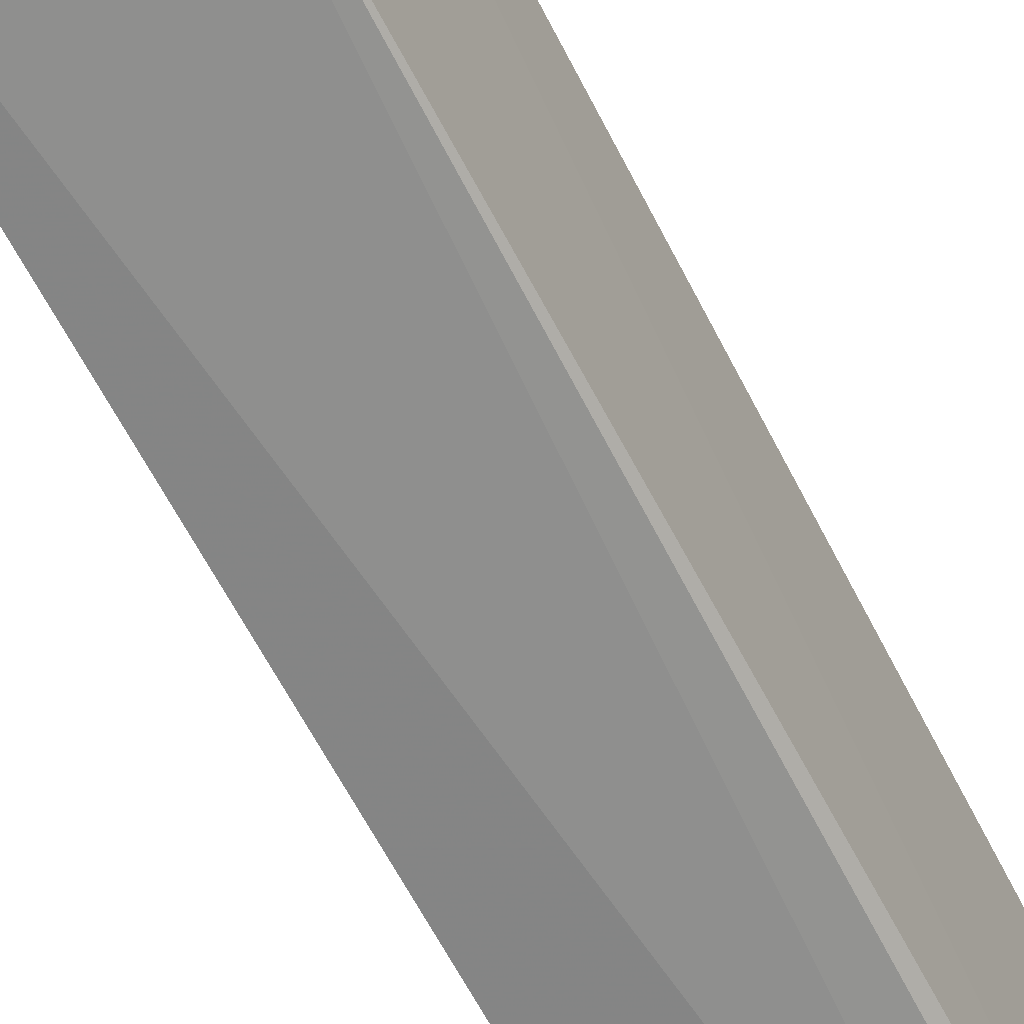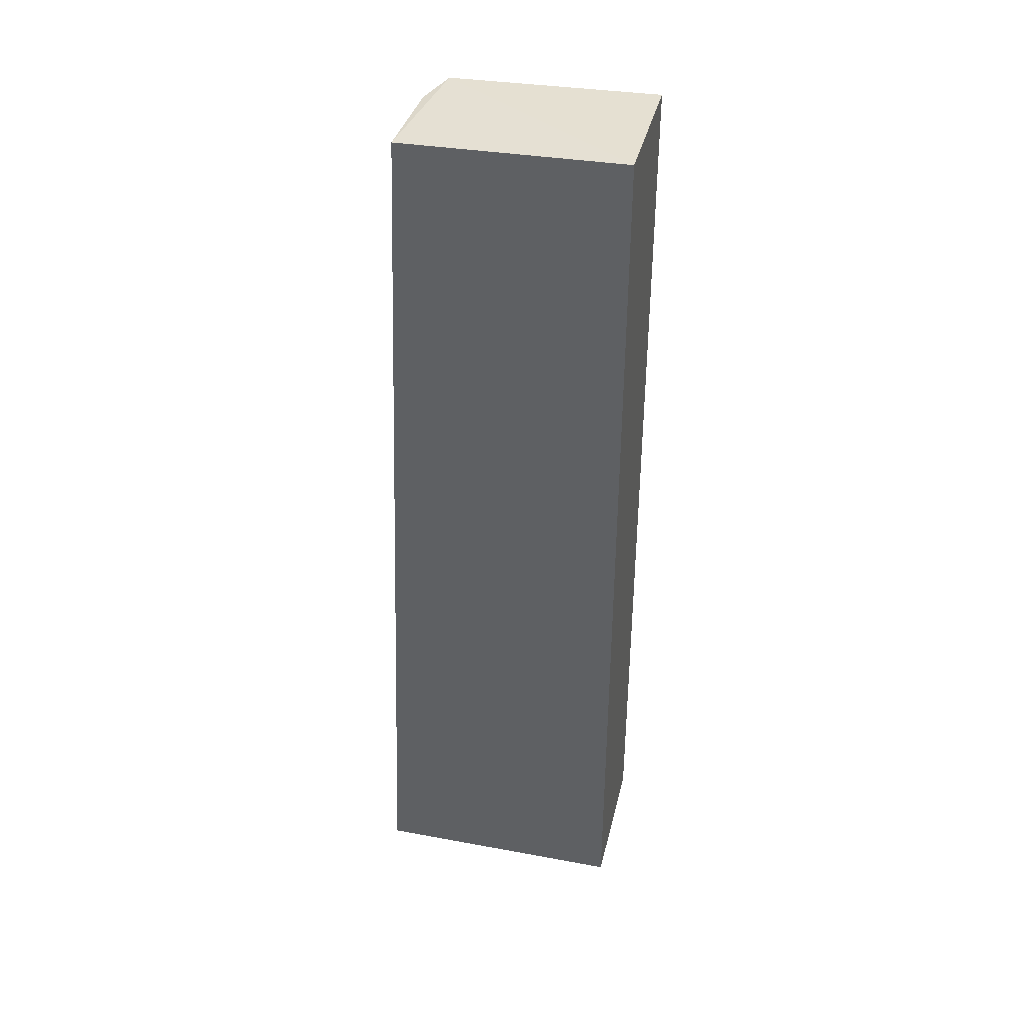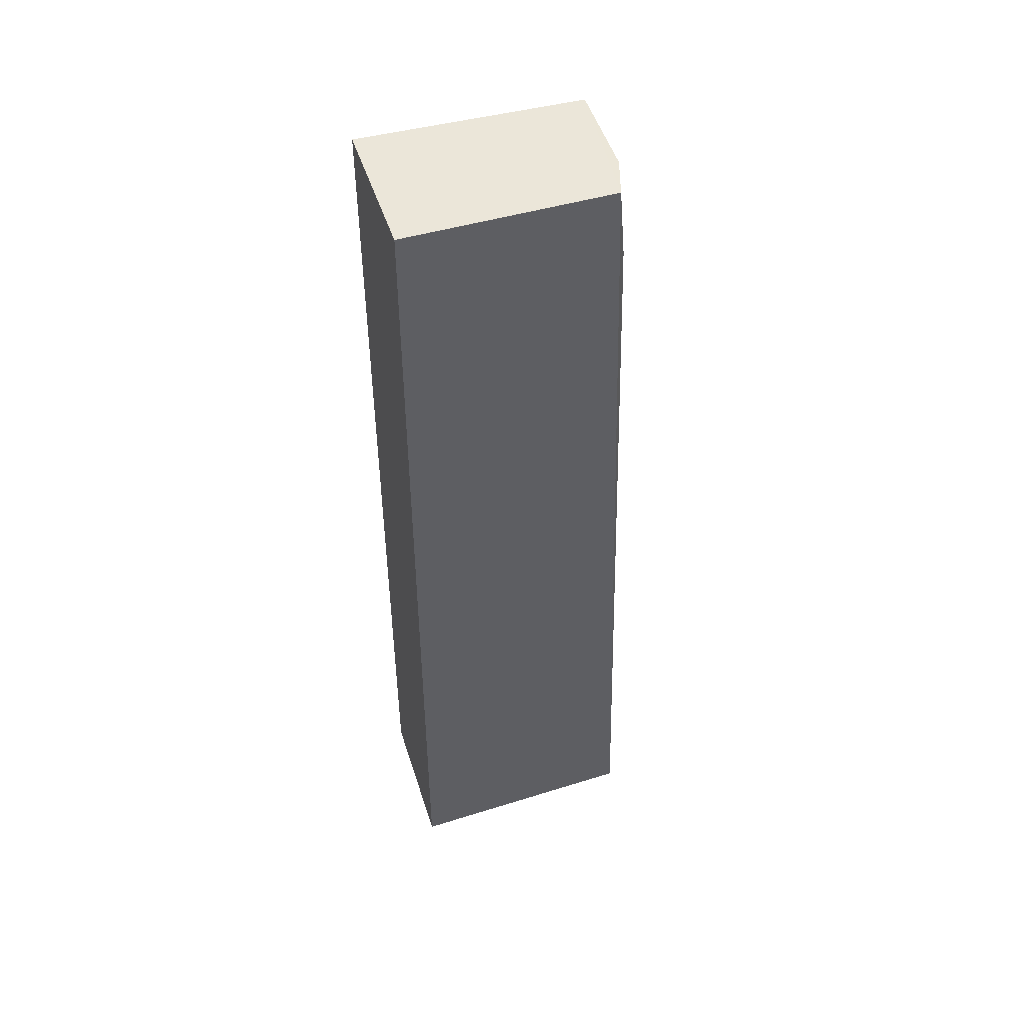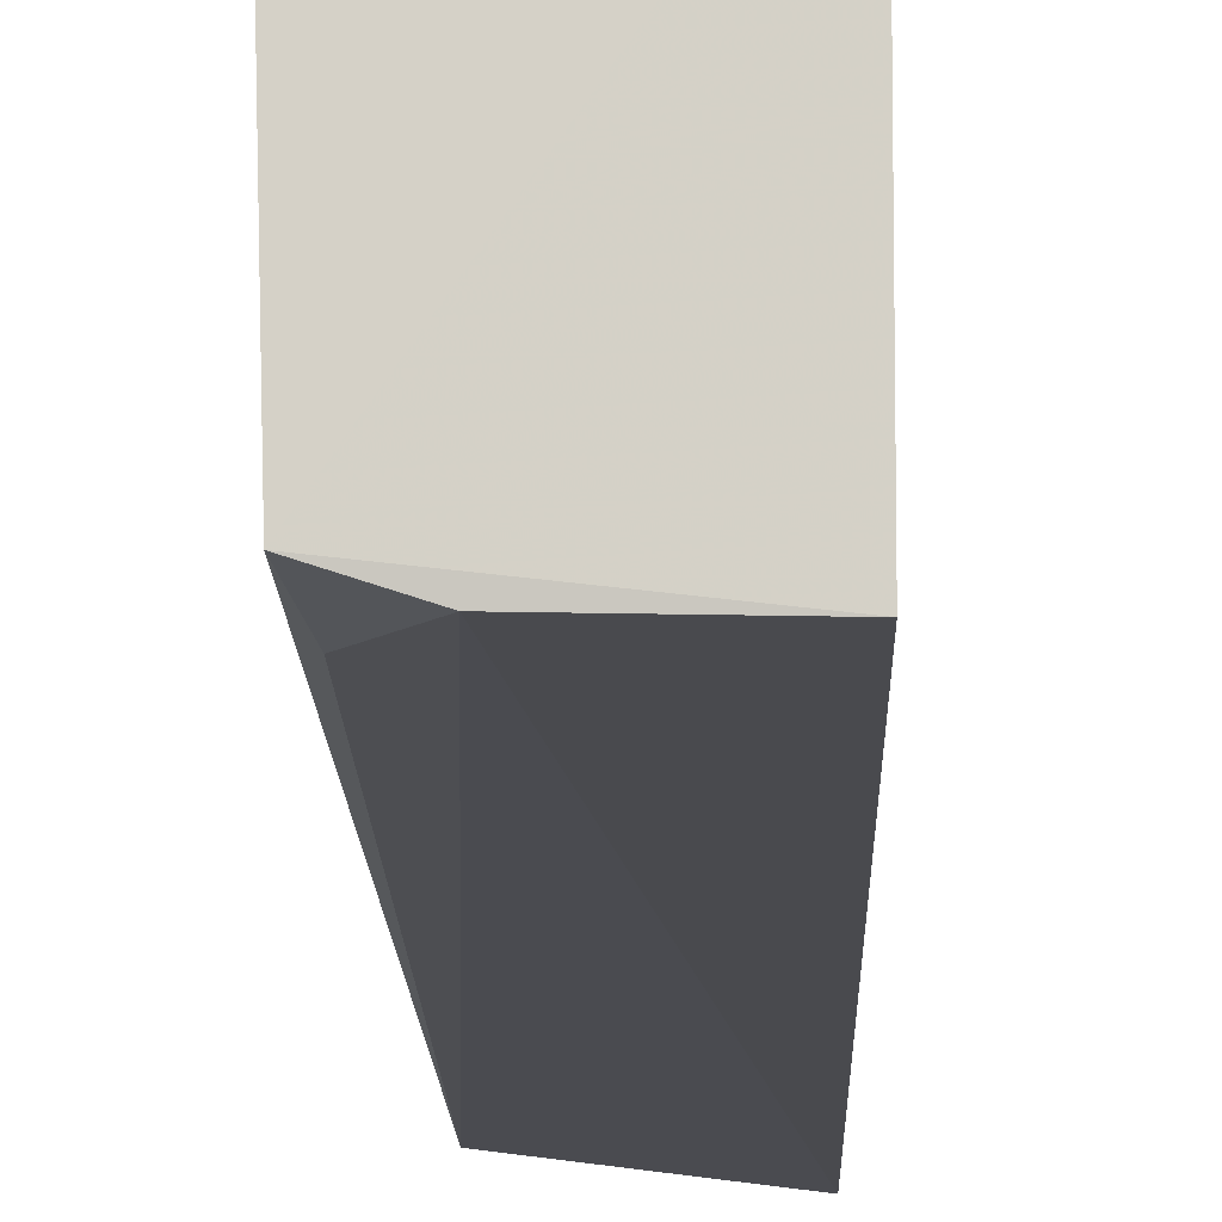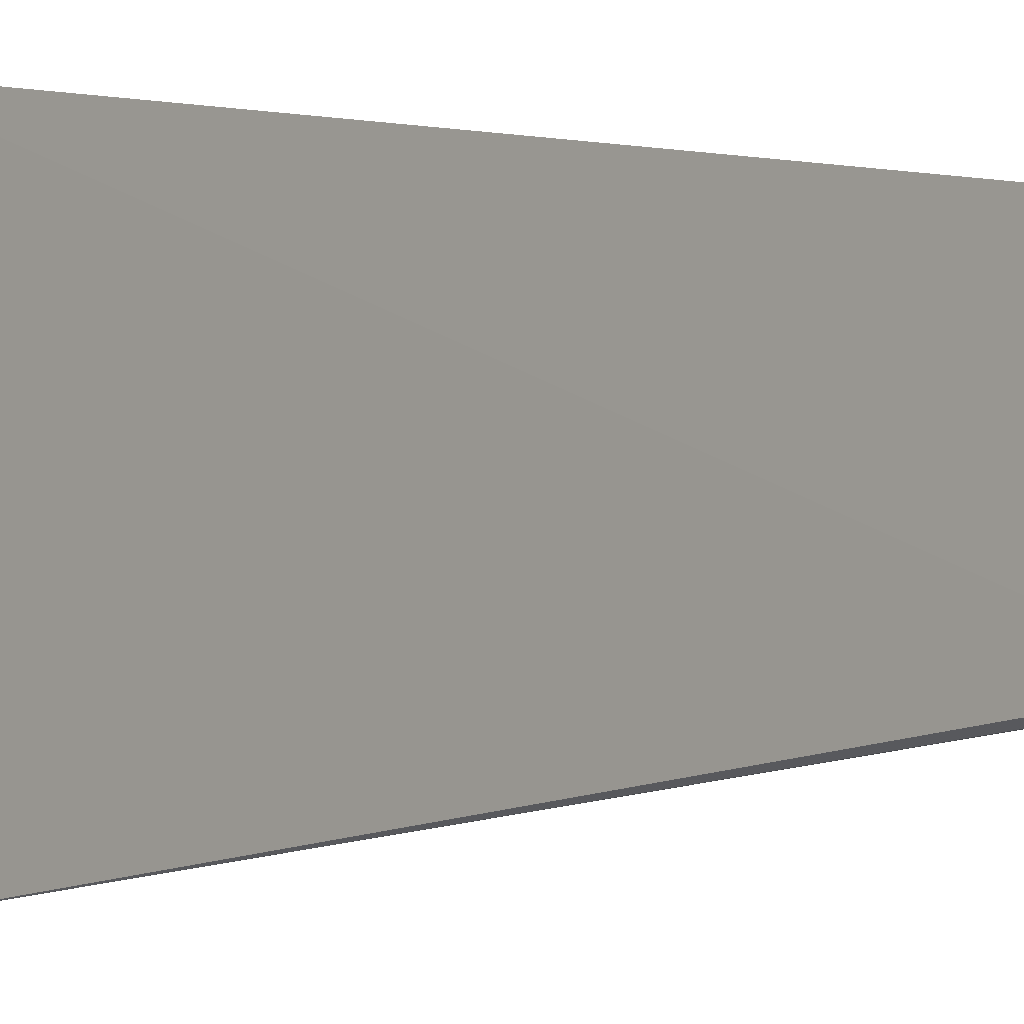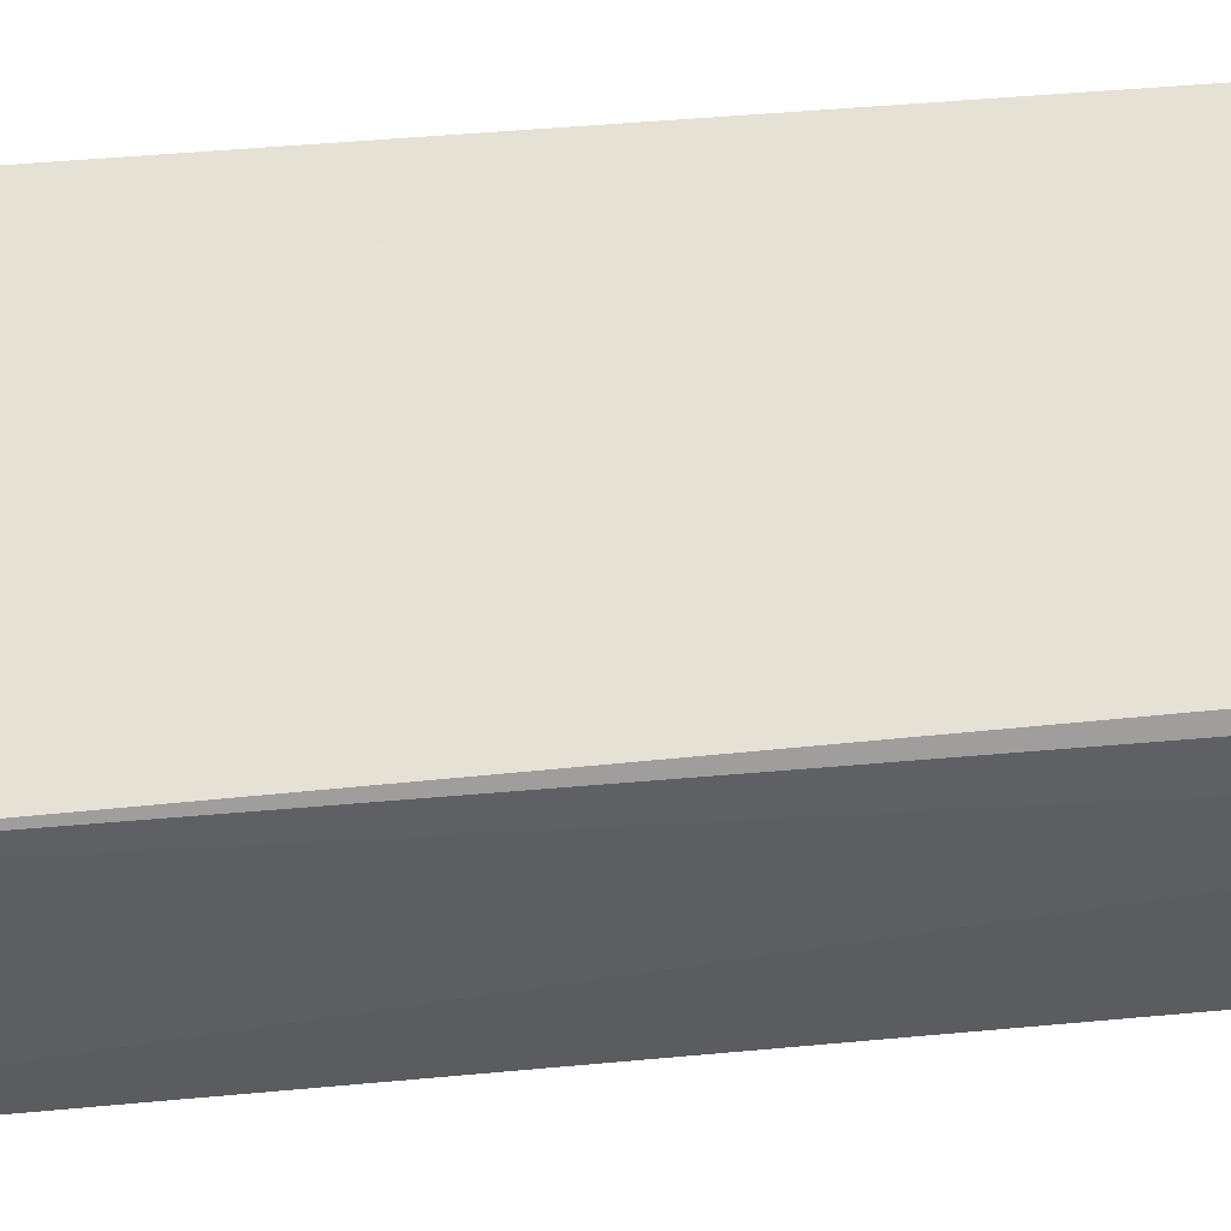
<metadata>
{"format":"obj","ext":"obj","renderer":"f3d","projection":"perspective","resolution":1024,"background":"white","views":[{"elev":-62.8,"azim":-153.3,"up":"+Y"},{"elev":38.0,"azim":103.3,"up":"+Z"},{"elev":48.0,"azim":-107.4,"up":"+Z"},{"elev":-11.3,"azim":1.2,"up":"+Y"},{"elev":0.8,"azim":-148.2,"up":"+Y"},{"elev":-33.0,"azim":-83.7,"up":"+Y"}]}
</metadata>
<code>
v 0.01687 -0.1016 0.1427
v 0.01687 -0.1153 -0.235
v 0.01687 -0.01128 -0.2348
v -0.04374 -0.01128 0.1439
v -0.04155 -0.09516 0.1433
v -0.04374 -0.01128 -0.2348
v 0.01687 -0.01128 0.1439
v -0.02346 -0.1009 0.1425
v -0.04016 -0.1081 -0.2352
v -0.03801 -0.09894 0.1121
f 1 2 3
f 6 4 3
f 6 5 4
f 7 1 3
f 7 3 4
f 7 5 1
f 7 4 5
f 8 2 1
f 8 1 5
f 9 6 3
f 9 3 2
f 9 5 6
f 9 2 8
f 10 9 8
f 10 8 5
f 10 5 9

</code>
